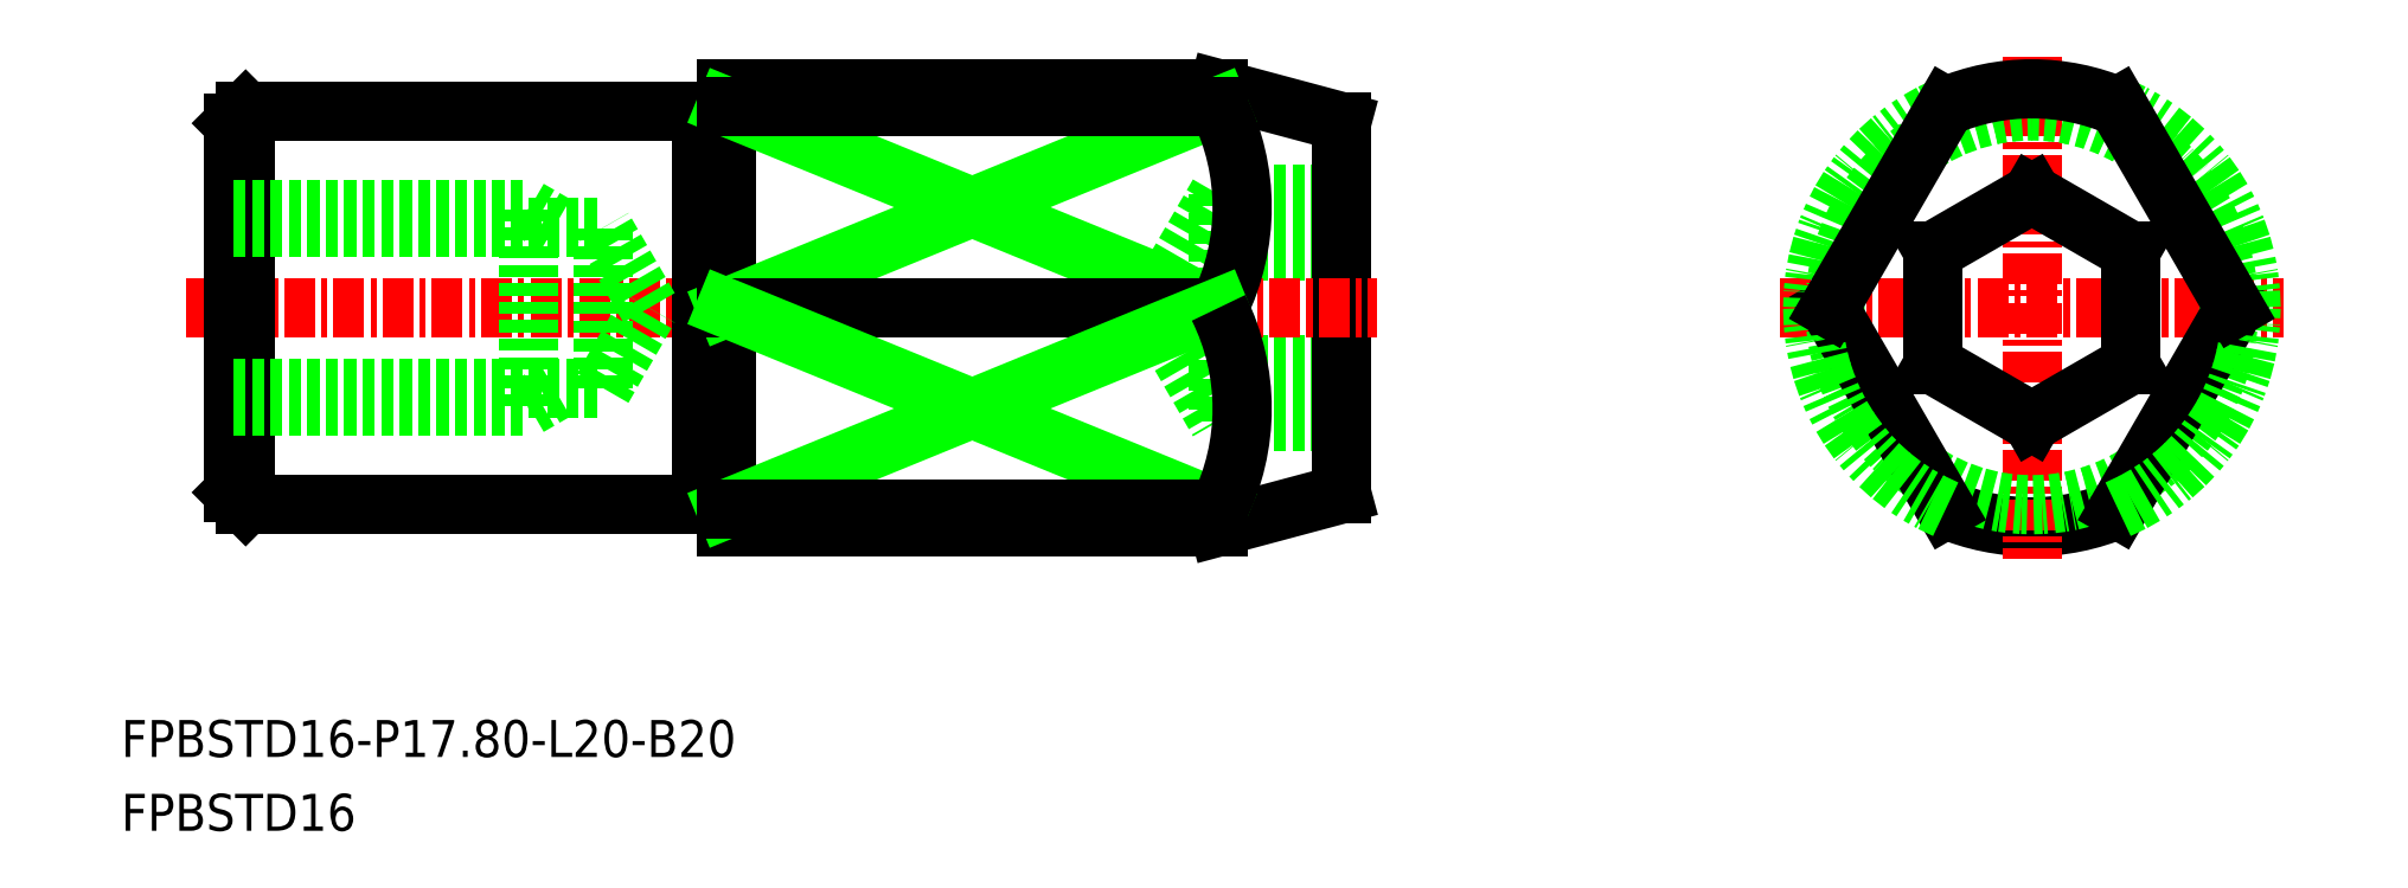
<metadata>
{"format":"dxf","ext":"dxf","renderer":"ezdxf+matplotlib","layout":"modelspace","background":"white","min_lineweight":24,"dpi":150}
</metadata>
<code>
0
SECTION
2
ENTITIES
0
ARC
8
0
10
-1409
20
-728.7
30
0
40
8.9
50
246.8
51
293.2
0
LINE
8
CENTER
10
-1409
20
-718.5
30
0
11
-1409
21
-738.9
31
0
0
LINE
8
CENTER
10
-1419
20
-728.7
30
0
11
-1398
21
-728.7
31
0
0
CIRCLE
8
0
10
-1409
20
-728.7
30
0
40
8
0
LINE
8
0
10
-1417
20
-728.7
30
0
11
-1412
21
-736.9
31
0
0
LINE
8
0
10
-1400
20
-728.7
30
0
11
-1405
21
-736.9
31
0
0
ARC
8
0
10
-1409
20
-728.7
30
0
40
8.9
50
113.2
51
246.8
0
ARC
8
0
10
-1409
20
-728.7
30
0
40
8.9
50
293.2
51
66.84
0
TEXT
8
0
10
-1486
20
-746.9
30
0
40
1.5
1
FPBSTD16-P17.8-L20-B20
0
TEXT
8
0
10
-1486
20
-749.9
30
0
40
1.5
1
FPBSTD16
0
LINE
8
0
10
-1442
20
-724.1
30
0
11
-1444
21
-728.7
31
0
0
LINE
8
0
10
-1442
20
-724.1
30
0
11
-1442
21
-733.3
31
0
0
LINE
8
0
10
-1437
20
-731
30
0
11
-1442
21
-731
31
0
0
LINE
8
0
10
-1437
20
-731
30
0
11
-1442
21
-731
31
0
0
LINE
8
0
10
-1437
20
-733.3
30
0
11
-1442
21
-733.3
31
0
0
LINE
8
0
10
-1444
20
-728.7
30
0
11
-1442
21
-733.3
31
0
0
LINE
8
0
10
-1442
20
-724.1
30
0
11
-1437
21
-724.1
31
0
0
LINE
8
0
10
-1437
20
-726.4
30
0
11
-1442
21
-726.4
31
0
0
LINE
8
0
10
-1442
20
-719.8
30
0
11
-1442
21
-720.5
31
0
0
LINE
8
0
10
-1482
20
-736.2
30
0
11
-1481
21
-736.7
31
0
0
LINE
8
0
10
-1481
20
-720.7
30
0
11
-1482
21
-721.2
31
0
0
LINE
8
0
10
-1437
20
-721.1
30
0
11
-1437
21
-736.3
31
0
0
LINE
8
CENTER
10
-1484
20
-728.7
30
0
11
-1435
21
-728.7
31
0
0
LINE
8
0
10
-1481
20
-736.7
30
0
11
-1481
21
-720.7
31
0
0
LINE
8
0
10
-1463
20
-720.7
30
0
11
-1463
21
-736.7
31
0
0
LINE
8
0
10
-1482
20
-721.2
30
0
11
-1482
21
-736.2
31
0
0
LINE
8
0
10
-1462
20
-719.8
30
0
11
-1462
21
-737.6
31
0
0
LINE
8
0
10
-1481
20
-736.7
30
0
11
-1463
21
-736.7
31
0
0
LINE
8
0
10
-1481
20
-720.7
30
0
11
-1463
21
-720.7
31
0
0
LINE
8
0
10
-1463
20
-736.4
30
0
11
-1462
21
-736.4
31
0
0
LINE
8
0
10
-1462
20
-719.8
30
0
11
-1442
21
-719.8
31
0
0
LINE
8
0
10
-1442
20
-719.8
30
0
11
-1437
21
-721.1
31
0
0
LINE
8
0
10
-1442
20
-737.6
30
0
11
-1437
21
-736.3
31
0
0
LINE
8
0
10
-1462
20
-737.6
30
0
11
-1442
21
-737.6
31
0
0
LINE
8
0
10
-1463
20
-720.9
30
0
11
-1462
21
-720.9
31
0
0
POINT
8
0
10
-1482
20
-728.7
30
0
0
LINE
8
0
10
-1482
20
-732
30
0
11
-1467
21
-732
31
0
0
LINE
8
0
10
-1482
20
-725.4
30
0
11
-1467
21
-725.4
31
0
0
LINE
8
0
10
-1482
20
-724.7
30
0
11
-1470
21
-724.7
31
0
0
LINE
8
0
10
-1482
20
-732.7
30
0
11
-1470
21
-732.7
31
0
0
LINE
8
0
10
-1465
20
-728.7
30
0
11
-1467
21
-725.4
31
0
0
LINE
8
0
10
-1467
20
-732
30
0
11
-1467
21
-725.4
31
0
0
LINE
8
0
10
-1470
20
-732.7
30
0
11
-1470
21
-724.7
31
0
0
LINE
8
0
10
-1467
20
-732
30
0
11
-1465
21
-728.7
31
0
0
LINE
8
0
10
-1470
20
-732.7
30
0
11
-1468
21
-732
31
0
0
LINE
8
0
10
-1470
20
-724.7
30
0
11
-1468
21
-725.4
31
0
0
LINE
8
0
10
-1462
20
-720.5
30
0
11
-1442
21
-728.7
31
0
0
LINE
8
0
10
-1442
20
-720.5
30
0
11
-1462
21
-728.7
31
0
0
ARC
8
0
10
-1450
20
-724.6
30
0
40
9.229
50
333.7
51
26.32
0
LINE
8
0
10
-1462
20
-728.7
30
0
11
-1442
21
-728.7
31
0
0
LINE
8
0
10
-1413
20
-726.4
30
0
11
-1413
21
-731
31
0
0
LINE
8
0
10
-1405
20
-731
30
0
11
-1405
21
-726.4
31
0
0
LINE
8
0
10
-1409
20
-733.3
30
0
11
-1405
21
-731
31
0
0
LINE
8
0
10
-1413
20
-731
30
0
11
-1409
21
-733.3
31
0
0
LINE
8
0
10
-1405
20
-726.4
30
0
11
-1409
21
-724.1
31
0
0
LINE
8
0
10
-1409
20
-724.1
30
0
11
-1413
21
-726.4
31
0
0
LINE
8
0
10
-1417
20
-728.7
30
0
11
-1412
21
-720.5
31
0
0
ARC
8
0
10
-1409
20
-728.7
30
0
40
8.9
50
66.84
51
113.2
0
LINE
8
0
10
-1400
20
-728.7
30
0
11
-1405
21
-720.5
31
0
0
LINE
8
0
10
-1462
20
-720.5
30
0
11
-1442
21
-720.5
31
0
0
LINE
8
0
10
-1442
20
-736.9
30
0
11
-1462
21
-728.7
31
0
0
LINE
8
0
10
-1462
20
-736.9
30
0
11
-1442
21
-728.7
31
0
0
LINE
8
0
10
-1462
20
-736.9
30
0
11
-1442
21
-736.9
31
0
0
ARC
8
0
10
-1450
20
-732.8
30
0
40
9.229
50
333.7
51
26.32
0
LINE
8
0
10
-1442
20
-736.9
30
0
11
-1442
21
-737.6
31
0
0
ENDSEC
0
EOF

</code>
